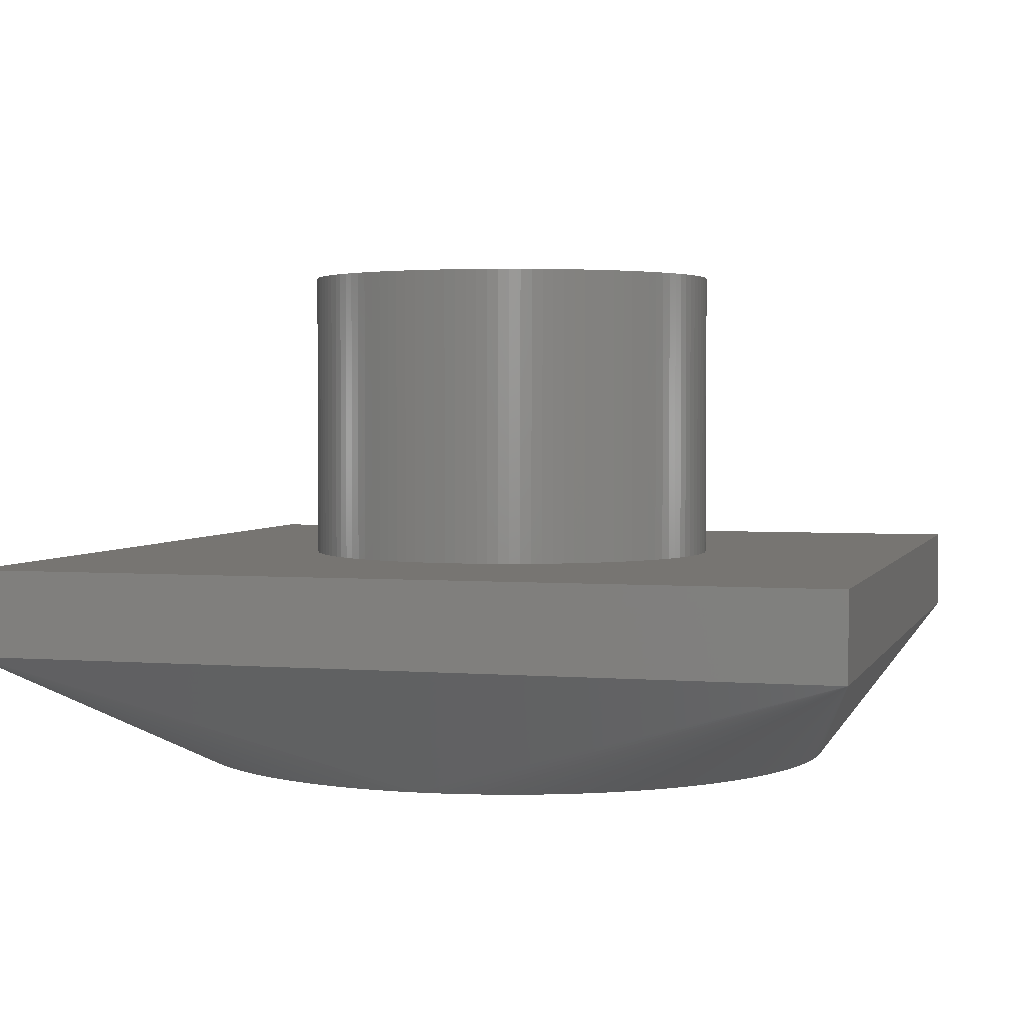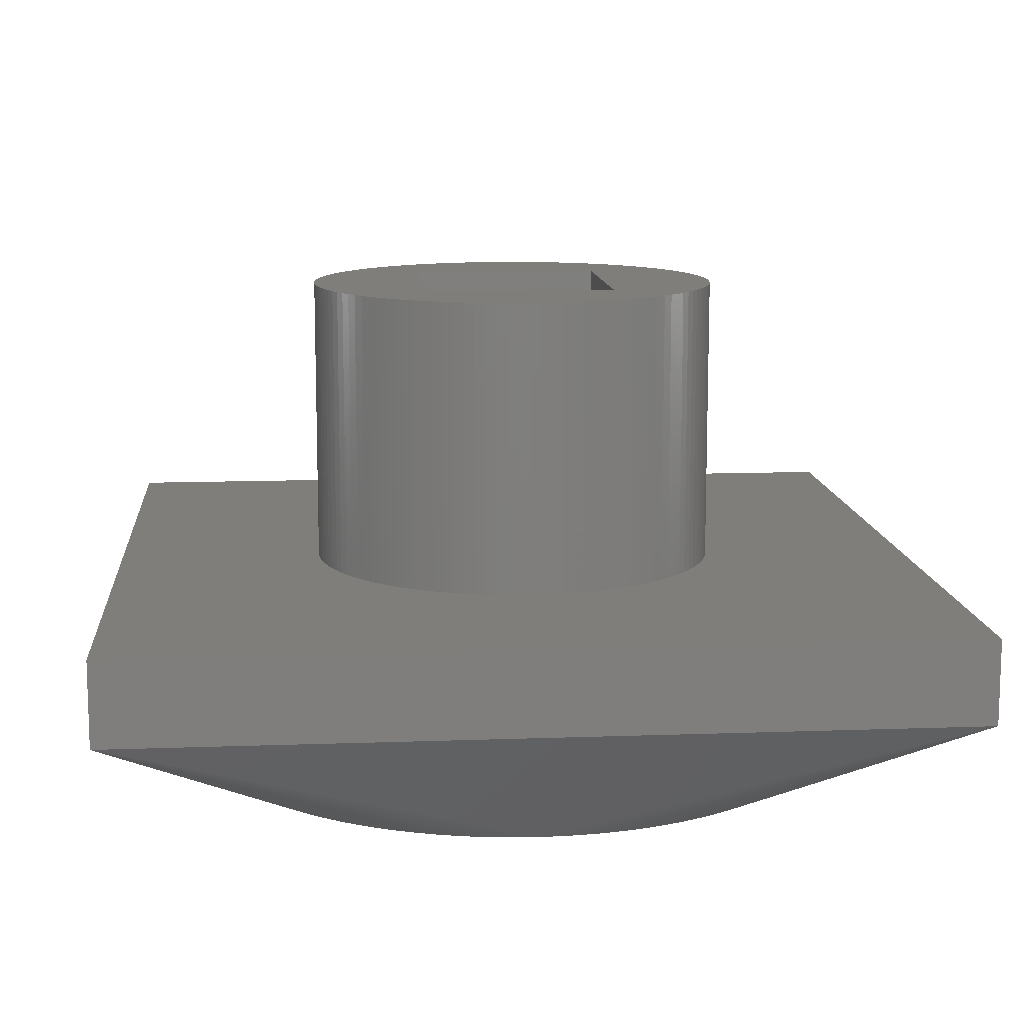
<metadata>
{"format":"stl","ext":"stl","renderer":"f3d","projection":"perspective","resolution":1024,"background":"white","views":[{"elev":2.8,"azim":-164.3,"up":"+Z"},{"elev":11.7,"azim":175.0,"up":"+Z"}]}
</metadata>
<code>
# stl→obj: 376 verts, 748 faces
v 4 0 0
v 3.995 0.2093 0
v 5 5 1.5
v 5 -5 2.5
v 5 5 2.5
v 5 -5 1.5
v 2.5 0 2.5
v 2.497 0.1308 2.5
v 2.486 0.2613 2.5
v 2.469 0.3911 2.5
v 2.445 0.5198 2.5
v 2.415 0.647 2.5
v 2.378 0.7725 2.5
v 2.334 0.8959 2.5
v 2.284 1.017 2.5
v 2.228 1.135 2.5
v 2.165 1.25 2.5
v 2.097 1.362 2.5
v 2.023 1.469 2.5
v 1.943 1.573 2.5
v 1.858 1.673 2.5
v 1.768 1.768 2.5
v 1.673 1.858 2.5
v 1.573 1.943 2.5
v 1.469 2.023 2.5
v 1.362 2.097 2.5
v 1.25 2.165 2.5
v 1.135 2.228 2.5
v 1.017 2.284 2.5
v 0.8959 2.334 2.5
v 0.7725 2.378 2.5
v 0.647 2.415 2.5
v 0.5198 2.445 2.5
v 0.3911 2.469 2.5
v 0.2613 2.486 2.5
v 0.1308 2.497 2.5
v 0 2.5 2.5
v -5 5 2.5
v -0.1308 2.497 2.5
v -0.2613 2.486 2.5
v -0.3911 2.469 2.5
v -0.5198 2.445 2.5
v -0.647 2.415 2.5
v -0.7725 2.378 2.5
v -0.8959 2.334 2.5
v -2.497 0.1308 2.5
v -2.5 0 2.5
v -2.486 0.2613 2.5
v -2.469 0.3911 2.5
v -2.445 0.5198 2.5
v -2.415 0.647 2.5
v -2.378 0.7725 2.5
v -2.334 0.8959 2.5
v -2.284 1.017 2.5
v -2.228 1.135 2.5
v -2.165 1.25 2.5
v -2.097 1.362 2.5
v -2.023 1.469 2.5
v -1.943 1.573 2.5
v -1.858 1.673 2.5
v -1.768 1.768 2.5
v -1.673 1.858 2.5
v -1.573 1.943 2.5
v -1.469 2.023 2.5
v -1.362 2.097 2.5
v -1.25 2.165 2.5
v -1.135 2.228 2.5
v -1.017 2.284 2.5
v 2.497 -0.1308 2.5
v 2.486 -0.2613 2.5
v 2.469 -0.3911 2.5
v 2.445 -0.5198 2.5
v 2.415 -0.647 2.5
v 2.378 -0.7725 2.5
v 2.334 -0.8959 2.5
v 2.284 -1.017 2.5
v 2.228 -1.135 2.5
v 2.165 -1.25 2.5
v 2.097 -1.362 2.5
v 2.023 -1.469 2.5
v 1.943 -1.573 2.5
v 1.858 -1.673 2.5
v 1.768 -1.768 2.5
v 1.673 -1.858 2.5
v 1.573 -1.943 2.5
v 1.469 -2.023 2.5
v 1.362 -2.097 2.5
v 1.25 -2.165 2.5
v 1.135 -2.228 2.5
v 1.017 -2.284 2.5
v 0.8959 -2.334 2.5
v 0.7725 -2.378 2.5
v 0.647 -2.415 2.5
v 0.5198 -2.445 2.5
v 0.3911 -2.469 2.5
v 0.2613 -2.486 2.5
v 0.1308 -2.497 2.5
v 0 -2.5 2.5
v -5 -5 2.5
v -0.1308 -2.497 2.5
v -0.2613 -2.486 2.5
v -0.3911 -2.469 2.5
v -0.5198 -2.445 2.5
v -0.647 -2.415 2.5
v -0.7725 -2.378 2.5
v -0.8959 -2.334 2.5
v -1.017 -2.284 2.5
v -2.497 -0.1308 2.5
v -2.486 -0.2613 2.5
v -2.469 -0.3911 2.5
v -2.445 -0.5198 2.5
v -2.415 -0.647 2.5
v -2.378 -0.7725 2.5
v -2.334 -0.8959 2.5
v -1.135 -2.228 2.5
v -1.25 -2.165 2.5
v -1.362 -2.097 2.5
v -1.469 -2.023 2.5
v -1.573 -1.943 2.5
v -1.673 -1.858 2.5
v -1.768 -1.768 2.5
v -1.858 -1.673 2.5
v -1.943 -1.573 2.5
v -2.023 -1.469 2.5
v -2.097 -1.362 2.5
v -2.165 -1.25 2.5
v -2.228 -1.135 2.5
v -2.284 -1.017 2.5
v -5 5 1.5
v 0.4181 3.978 0
v 0.2093 3.995 0
v -5 -5 1.5
v 0.2093 -3.995 0
v 0.4181 -3.978 0
v 0 -4 0
v -4 0 0
v 0 4 0
v -3.995 -0.2093 0
v -3.995 0.2093 0
v -3.978 0.4181 0
v 3.951 -0.6257 0
v 3.978 -0.4181 0
v -3.734 -1.433 0
v -3.804 -1.236 0
v -3.913 0.8316 0
v -3.864 1.035 0
v -1.236 3.804 0
v -1.035 3.864 0
v 3.804 1.236 0
v 3.734 1.433 0
v 0.8316 3.913 0
v 0.6257 3.951 0
v -2 3.464 0
v -1.816 3.564 0
v -3.804 1.236 0
v -3.864 -1.035 0
v -3.913 -0.8316 0
v 0.6257 -3.951 0
v 0.8316 -3.913 0
v -3.734 1.433 0
v -3.236 -2.351 0
v -3.355 -2.179 0
v 2 -3.464 0
v 2.179 -3.355 0
v -3.654 1.627 0
v -1.816 -3.564 0
v -2 -3.464 0
v -3.951 0.6257 0
v 2.973 2.677 0
v 2.828 2.828 0
v -1.627 3.654 0
v -1.433 3.734 0
v 3.464 -2 0
v 3.564 -1.816 0
v -2.973 -2.677 0
v -3.109 -2.517 0
v 1.035 -3.864 0
v 1.236 -3.804 0
v 1.236 3.804 0
v 1.035 3.864 0
v 3.564 1.816 0
v 3.464 2 0
v 3.913 -0.8316 0
v 3.109 -2.517 0
v 3.236 -2.351 0
v 2.677 2.973 0
v 3.236 2.351 0
v 3.109 2.517 0
v 3.355 -2.179 0
v -3.236 2.351 0
v -3.109 2.517 0
v 3.995 -0.2093 0
v -3.978 -0.4181 0
v -3.951 -0.6257 0
v 3.654 1.627 0
v -1.236 -3.804 0
v -1.433 -3.734 0
v 3.355 2.179 0
v -3.654 -1.627 0
v -0.6257 3.951 0
v -0.4181 3.978 0
v 2 3.464 0
v 1.816 3.564 0
v -0.2093 3.995 0
v 2.351 3.236 0
v 2.179 3.355 0
v 3.734 -1.433 0
v 3.804 -1.236 0
v -0.4181 -3.978 0
v -0.6257 -3.951 0
v 2.517 3.109 0
v 3.978 0.4181 0
v 3.951 0.6257 0
v 3.913 0.8316 0
v 3.864 -1.035 0
v 3.864 1.035 0
v 3.654 -1.627 0
v 2.973 -2.677 0
v 2.828 -2.828 0
v 2.677 -2.973 0
v 2.517 -3.109 0
v 2.351 -3.236 0
v 1.816 -3.564 0
v 1.627 -3.654 0
v 1.627 3.654 0
v 1.433 -3.734 0
v 1.433 3.734 0
v -0.2093 -3.995 0
v -0.8316 -3.913 0
v -0.8316 3.913 0
v -1.035 -3.864 0
v -1.627 -3.654 0
v -2.179 -3.355 0
v -2.179 3.355 0
v -2.351 -3.236 0
v -2.351 3.236 0
v -2.517 -3.109 0
v -2.517 3.109 0
v -2.677 -2.973 0
v -2.677 2.973 0
v -2.828 -2.828 0
v -2.828 2.828 0
v -2.973 2.677 0
v -3.355 2.179 0
v -3.464 -2 0
v -3.464 2 0
v -3.564 -1.816 0
v -3.564 1.816 0
v 2.497 0.1308 5.99
v 2.486 0.2613 5.99
v 2.5 0 5.99
v 2.334 0.8959 5.99
v 2.284 1.017 5.99
v -1.469 2.023 5.99
v -1.362 2.097 5.99
v -2.497 -0.1308 5.99
v -2.486 -0.2613 5.99
v 1.469 2.023 5.99
v 1.573 1.943 5.99
v 2.469 0.3911 5.99
v 2.445 0.5198 5.99
v -2.445 0.5198 5.99
v -2.469 0.3911 5.99
v 0.2613 -2.486 5.99
v 0.1308 -2.497 5.99
v 1.017 -2.284 5.99
v 0.8959 -2.334 5.99
v -0.7725 2.378 5.99
v -0.647 2.415 5.99
v 2.415 -0.647 5.99
v 2.445 -0.5198 5.99
v 1.943 -1.573 5.99
v 2.023 -1.469 5.99
v -2.334 -0.8959 5.99
v -2.284 -1.017 5.99
v -1.25 2.165 5.99
v -1.135 2.228 5.99
v -0.3911 -2.469 5.99
v -0.5198 -2.445 5.99
v -0.2613 2.486 5.99
v -0.1308 2.497 5.99
v 2.097 -1.362 5.99
v 2.165 -1.25 5.99
v -0.8959 2.334 5.99
v -0.3911 2.469 5.99
v 2.378 -0.7725 5.99
v -0.647 -2.415 5.99
v -0.7725 -2.378 5.99
v 1.768 -1.768 5.99
v 1.673 -1.858 5.99
v 2.165 1.25 5.99
v 2.097 1.362 5.99
v 0 -2.5 5.99
v -0.1308 -2.497 5.99
v -2.486 0.2613 5.99
v -2.5 0 5.99
v 2.497 -0.1308 5.99
v 2.415 0.647 5.99
v 2.378 0.7725 5.99
v -0.5198 2.445 5.99
v 1.858 1.673 5.99
v 1.768 1.768 5.99
v 2.023 1.469 5.99
v 1.943 1.573 5.99
v 0.647 -2.415 5.99
v 0.5198 -2.445 5.99
v 0.5198 2.445 5.99
v 0.647 2.415 5.99
v -1.135 -2.228 5.99
v -1.25 -2.165 5.99
v -2.228 1.135 5.99
v -2.284 1.017 5.99
v -2.334 0.8959 5.99
v -2.378 0.7725 5.99
v 2.469 -0.3911 5.99
v -1.017 -2.284 5.99
v 1.673 1.858 5.99
v -2.469 -0.3911 5.99
v -2.445 -0.5198 5.99
v 2.486 -0.2613 5.99
v -1.673 1.858 5.99
v -1.573 1.943 5.99
v 0.1308 2.497 5.99
v 0.2613 2.486 5.99
v 0 2.5 5.99
v 1.573 -1.943 5.99
v 1.469 -2.023 5.99
v -1.573 -1.943 5.99
v -1.673 -1.858 5.99
v -2.497 0.1308 5.99
v 2.284 -1.017 5.99
v 2.334 -0.8959 5.99
v 1.858 -1.673 5.99
v -1.768 1.768 5.99
v -2.097 -1.362 5.99
v -2.023 -1.469 5.99
v 1.362 -2.097 5.99
v -0.8959 -2.334 5.99
v -2.165 1.25 5.99
v 2.228 -1.135 5.99
v -2.415 -0.647 5.99
v -1.858 1.673 5.99
v -1.362 -2.097 5.99
v -2.415 0.647 5.99
v 1.135 2.228 5.99
v 1.25 2.165 5.99
v 2.228 1.135 5.99
v 0.3911 2.469 5.99
v -2.097 1.362 5.99
v -1.017 2.284 5.99
v 0.7725 -2.378 5.99
v 0.7725 2.378 5.99
v 0.8959 2.334 5.99
v -1.943 1.573 5.99
v 1.362 2.097 5.99
v -2.023 1.469 5.99
v 0.3911 -2.469 5.99
v -1.943 -1.573 5.99
v -1.858 -1.673 5.99
v -1.768 -1.768 5.99
v -1.469 -2.023 5.99
v 1.135 -2.228 5.99
v 1.15 1.15 5.99
v 1.15 -1.15 5.99
v 1.017 2.284 5.99
v -1.15 1.15 5.99
v 1.25 -2.165 5.99
v -1.15 -1.15 5.99
v -0.2613 -2.486 5.99
v -2.165 -1.25 5.99
v -2.228 -1.135 5.99
v -2.378 -0.7725 5.99
v 1.15 -1.15 3
v 1.15 1.15 3
v -1.15 1.15 3
v -1.15 -1.15 3
f 1 2 3
f 4 3 5
f 3 4 6
f 5 7 4
f 5 8 7
f 5 9 8
f 5 10 9
f 5 11 10
f 5 12 11
f 5 13 12
f 5 14 13
f 5 15 14
f 5 16 15
f 5 17 16
f 5 18 17
f 5 19 18
f 5 20 19
f 5 21 20
f 5 22 21
f 5 23 22
f 5 24 23
f 5 25 24
f 5 26 25
f 5 27 26
f 5 28 27
f 5 29 28
f 5 30 29
f 5 31 30
f 5 32 31
f 5 33 32
f 5 34 33
f 5 35 34
f 5 36 35
f 5 37 36
f 38 37 5
f 37 38 39
f 39 38 40
f 40 38 41
f 41 38 42
f 42 38 43
f 43 38 44
f 44 38 45
f 46 38 47
f 48 38 46
f 49 38 48
f 50 38 49
f 51 38 50
f 52 38 51
f 53 38 52
f 54 38 53
f 55 38 54
f 56 38 55
f 57 38 56
f 58 38 57
f 59 38 58
f 60 38 59
f 61 38 60
f 62 38 61
f 63 38 62
f 64 38 63
f 65 38 64
f 66 38 65
f 67 38 66
f 68 38 67
f 45 38 68
f 69 4 7
f 70 4 69
f 71 4 70
f 72 4 71
f 73 4 72
f 74 4 73
f 75 4 74
f 76 4 75
f 77 4 76
f 78 4 77
f 79 4 78
f 80 4 79
f 81 4 80
f 82 4 81
f 83 4 82
f 84 4 83
f 85 4 84
f 86 4 85
f 87 4 86
f 88 4 87
f 89 4 88
f 90 4 89
f 91 4 90
f 92 4 91
f 93 4 92
f 94 4 93
f 95 4 94
f 96 4 95
f 97 4 96
f 98 4 97
f 99 98 100
f 99 100 101
f 99 101 102
f 99 102 103
f 99 103 104
f 99 104 105
f 99 105 106
f 99 106 107
f 99 47 38
f 47 99 108
f 108 99 109
f 109 99 110
f 110 99 111
f 111 99 112
f 112 99 113
f 113 99 114
f 98 99 4
f 115 99 107
f 116 99 115
f 117 99 116
f 118 99 117
f 119 99 118
f 120 99 119
f 121 99 120
f 122 99 121
f 123 99 122
f 124 99 123
f 125 99 124
f 126 99 125
f 127 99 126
f 128 99 127
f 114 99 128
f 3 38 5
f 38 3 129
f 130 131 3
f 132 38 129
f 38 132 99
f 6 133 134
f 6 132 135
f 136 132 129
f 137 129 3
f 138 132 136
f 6 1 3
f 139 129 140
f 6 141 142
f 143 132 144
f 145 129 146
f 147 129 148
f 132 4 99
f 4 132 6
f 149 150 3
f 151 152 3
f 153 129 154
f 146 129 155
f 156 132 157
f 6 158 159
f 155 129 160
f 161 132 162
f 6 163 164
f 160 129 165
f 166 132 167
f 140 129 168
f 169 170 3
f 171 129 172
f 6 173 174
f 175 132 176
f 6 177 178
f 179 180 3
f 181 182 3
f 6 183 141
f 152 130 3
f 6 184 185
f 170 186 3
f 136 129 139
f 176 132 161
f 187 188 3
f 6 189 173
f 190 129 191
f 6 142 192
f 193 132 138
f 157 132 194
f 150 195 3
f 196 132 197
f 198 187 3
f 199 132 143
f 200 129 201
f 202 203 3
f 194 132 193
f 201 129 204
f 205 206 3
f 6 207 208
f 180 151 3
f 209 132 210
f 211 205 3
f 192 2 1
f 142 2 192
f 142 212 2
f 141 212 142
f 141 213 212
f 183 213 141
f 183 214 213
f 215 214 183
f 215 216 214
f 208 216 215
f 208 149 216
f 207 149 208
f 207 150 149
f 217 150 207
f 217 195 150
f 174 195 217
f 174 181 195
f 173 181 174
f 173 182 181
f 189 182 173
f 189 198 182
f 185 198 189
f 185 187 198
f 184 187 185
f 184 188 187
f 218 188 184
f 218 169 188
f 219 169 218
f 219 170 169
f 220 170 219
f 220 186 170
f 221 186 220
f 221 211 186
f 222 211 221
f 222 205 211
f 164 205 222
f 164 206 205
f 163 206 164
f 163 202 206
f 223 202 163
f 223 203 202
f 224 203 223
f 224 225 203
f 226 225 224
f 226 227 225
f 178 227 226
f 178 179 227
f 177 179 178
f 177 180 179
f 159 180 177
f 159 151 180
f 158 151 159
f 158 152 151
f 134 152 158
f 134 130 152
f 133 130 134
f 133 131 130
f 135 131 133
f 135 137 131
f 228 137 135
f 228 204 137
f 209 204 228
f 209 201 204
f 210 201 209
f 210 200 201
f 229 200 210
f 229 230 200
f 231 230 229
f 231 148 230
f 196 148 231
f 196 147 148
f 197 147 196
f 197 172 147
f 232 172 197
f 232 171 172
f 166 171 232
f 166 154 171
f 167 154 166
f 167 153 154
f 233 153 167
f 233 234 153
f 235 234 233
f 235 236 234
f 237 236 235
f 237 238 236
f 239 238 237
f 239 240 238
f 241 240 239
f 241 242 240
f 175 242 241
f 175 243 242
f 176 243 175
f 176 191 243
f 161 191 176
f 161 190 191
f 162 190 161
f 162 244 190
f 245 244 162
f 245 246 244
f 247 246 245
f 247 248 246
f 199 248 247
f 199 165 248
f 143 165 199
f 143 160 165
f 144 160 143
f 144 155 160
f 156 155 144
f 156 146 155
f 157 146 156
f 157 145 146
f 194 145 157
f 194 168 145
f 193 168 194
f 193 140 168
f 138 140 193
f 138 139 140
f 139 138 136
f 6 221 220
f 191 129 243
f 162 132 245
f 186 211 3
f 242 129 240
f 6 178 226
f 182 198 3
f 236 129 234
f 238 129 236
f 243 129 242
f 214 216 3
f 239 132 241
f 227 179 3
f 248 129 246
f 246 129 244
f 6 134 158
f 204 129 137
f 165 129 248
f 168 129 145
f 131 137 3
f 144 132 156
f 172 129 147
f 6 217 207
f 154 129 171
f 244 129 190
f 245 132 247
f 225 227 3
f 203 225 3
f 210 132 229
f 234 129 153
f 240 129 238
f 231 132 196
f 148 129 230
f 230 129 200
f 216 149 3
f 195 181 3
f 6 185 189
f 206 202 3
f 233 132 235
f 188 169 3
f 167 132 233
f 6 192 1
f 235 132 237
f 6 224 223
f 237 132 239
f 197 132 232
f 247 132 199
f 135 132 228
f 241 132 175
f 6 220 219
f 232 132 166
f 213 214 3
f 212 213 3
f 2 212 3
f 6 226 224
f 6 174 217
f 6 222 221
f 6 164 222
f 6 223 163
f 228 132 209
f 229 132 231
f 6 208 215
f 6 219 218
f 6 218 184
f 6 215 183
f 6 135 133
f 6 159 177
f 249 9 250
f 9 249 8
f 251 8 249
f 8 251 7
f 252 15 253
f 15 252 14
f 65 254 255
f 254 65 64
f 109 256 108
f 256 109 257
f 24 258 259
f 258 24 25
f 260 11 261
f 11 260 10
f 49 262 50
f 262 49 263
f 97 264 265
f 264 97 96
f 91 266 267
f 266 91 90
f 43 268 269
f 268 43 44
f 270 72 271
f 72 270 73
f 272 80 273
f 80 272 81
f 128 274 114
f 274 128 275
f 67 276 277
f 276 67 66
f 103 278 279
f 278 103 102
f 39 280 281
f 280 39 40
f 282 78 283
f 78 282 79
f 44 284 268
f 284 44 45
f 40 285 280
f 285 40 41
f 286 73 270
f 73 286 74
f 105 287 288
f 287 105 104
f 84 289 290
f 289 84 83
f 291 18 292
f 18 291 17
f 250 10 260
f 10 250 9
f 100 293 294
f 293 100 98
f 48 263 49
f 263 48 295
f 108 296 47
f 296 108 256
f 297 7 251
f 7 297 69
f 298 13 299
f 13 298 12
f 41 300 285
f 300 41 42
f 301 22 302
f 22 301 21
f 303 20 304
f 20 303 19
f 94 305 306
f 305 94 93
f 32 307 308
f 307 32 33
f 116 309 310
f 309 116 115
f 54 311 55
f 311 54 312
f 292 19 303
f 19 292 18
f 52 313 53
f 313 52 314
f 271 71 315
f 71 271 72
f 115 316 309
f 316 115 107
f 22 317 302
f 317 22 23
f 111 318 110
f 318 111 319
f 304 21 301
f 21 304 20
f 320 69 297
f 69 320 70
f 63 321 322
f 321 63 62
f 35 323 324
f 323 35 36
f 37 281 325
f 281 37 39
f 36 325 323
f 325 36 37
f 86 326 327
f 326 86 85
f 120 328 329
f 328 120 119
f 46 295 48
f 295 46 330
f 331 75 332
f 75 331 76
f 289 82 333
f 82 289 83
f 62 334 321
f 334 62 61
f 124 335 125
f 335 124 336
f 87 327 337
f 327 87 86
f 42 269 300
f 269 42 43
f 66 255 276
f 255 66 65
f 106 288 338
f 288 106 105
f 55 339 56
f 339 55 311
f 283 77 340
f 77 283 78
f 112 319 111
f 319 112 341
f 315 70 320
f 70 315 71
f 60 334 61
f 334 60 342
f 117 310 343
f 310 117 116
f 51 314 52
f 314 51 344
f 23 259 317
f 259 23 24
f 27 345 346
f 345 27 28
f 253 16 347
f 16 253 15
f 261 12 298
f 12 261 11
f 33 348 307
f 348 33 34
f 56 349 57
f 349 56 339
f 299 14 252
f 14 299 13
f 68 277 350
f 277 68 67
f 93 351 305
f 351 93 92
f 332 74 286
f 74 332 75
f 30 352 353
f 352 30 31
f 31 308 352
f 308 31 32
f 59 342 60
f 342 59 354
f 53 312 54
f 312 53 313
f 92 267 351
f 267 92 91
f 25 355 258
f 355 25 26
f 58 354 59
f 354 58 356
f 347 17 291
f 17 347 16
f 95 306 357
f 306 95 94
f 107 338 316
f 338 107 106
f 122 358 123
f 358 122 359
f 273 79 282
f 79 273 80
f 333 81 272
f 81 333 82
f 121 359 122
f 359 121 360
f 340 76 331
f 76 340 77
f 50 344 51
f 344 50 262
f 26 346 355
f 346 26 27
f 119 361 328
f 361 119 118
f 90 362 266
f 362 90 89
f 45 350 284
f 350 45 68
f 85 290 326
f 290 85 84
f 363 251 249
f 363 249 250
f 364 251 363
f 363 250 260
f 251 364 297
f 363 260 261
f 297 364 320
f 363 261 298
f 320 364 315
f 363 298 299
f 315 364 271
f 363 299 252
f 271 364 270
f 363 252 253
f 270 364 286
f 363 253 347
f 286 364 332
f 363 347 291
f 332 364 331
f 363 291 292
f 331 364 340
f 363 292 303
f 340 364 283
f 363 303 304
f 283 364 282
f 363 304 301
f 282 364 273
f 363 301 302
f 273 364 272
f 363 302 317
f 272 364 333
f 363 317 259
f 333 364 289
f 363 259 258
f 289 364 290
f 363 258 355
f 290 364 326
f 363 355 346
f 326 364 327
f 327 364 337
f 345 363 346
f 365 363 345
f 353 363 365
f 352 363 353
f 308 363 352
f 307 363 308
f 348 363 307
f 324 363 348
f 323 363 324
f 325 363 323
f 366 325 281
f 366 281 280
f 366 280 285
f 366 285 300
f 366 300 269
f 366 269 268
f 366 268 284
f 366 284 350
f 366 350 277
f 325 366 363
f 255 366 276
f 276 366 277
f 337 364 367
f 364 362 367
f 364 266 362
f 364 267 266
f 364 351 267
f 364 305 351
f 364 306 305
f 364 357 306
f 364 264 357
f 364 265 264
f 364 293 265
f 368 293 364
f 293 368 294
f 294 368 369
f 369 368 278
f 278 368 279
f 279 368 287
f 287 368 288
f 288 368 338
f 338 368 316
f 316 368 309
f 254 366 255
f 368 310 309
f 322 366 254
f 368 343 310
f 321 366 322
f 368 361 343
f 334 366 321
f 368 328 361
f 342 366 334
f 368 329 328
f 354 366 342
f 368 360 329
f 356 366 354
f 368 359 360
f 349 366 356
f 368 358 359
f 339 366 349
f 368 336 358
f 311 366 339
f 368 335 336
f 312 366 311
f 368 370 335
f 313 366 312
f 368 371 370
f 314 366 313
f 368 275 371
f 344 366 314
f 368 274 275
f 262 366 344
f 368 372 274
f 263 366 262
f 368 341 372
f 295 366 263
f 368 319 341
f 330 366 295
f 368 318 319
f 296 366 330
f 368 257 318
f 366 296 368
f 368 256 257
f 368 296 256
f 118 343 361
f 343 118 117
f 57 356 58
f 356 57 349
f 34 324 348
f 324 34 35
f 123 336 124
f 336 123 358
f 47 330 46
f 330 47 296
f 29 353 365
f 353 29 30
f 89 367 362
f 367 89 88
f 127 275 128
f 275 127 371
f 28 365 345
f 365 28 29
f 126 371 127
f 371 126 370
f 121 329 360
f 329 121 120
f 104 279 287
f 279 104 103
f 88 337 367
f 337 88 87
f 110 257 109
f 257 110 318
f 96 357 264
f 357 96 95
f 114 372 113
f 372 114 274
f 98 265 293
f 265 98 97
f 64 322 254
f 322 64 63
f 102 369 278
f 369 102 101
f 101 294 369
f 294 101 100
f 125 370 126
f 370 125 335
f 113 341 112
f 341 113 372
f 373 363 374
f 363 373 364
f 375 373 374
f 373 375 376
f 368 375 366
f 375 368 376
f 375 363 366
f 363 375 374
f 373 368 364
f 368 373 376

</code>
